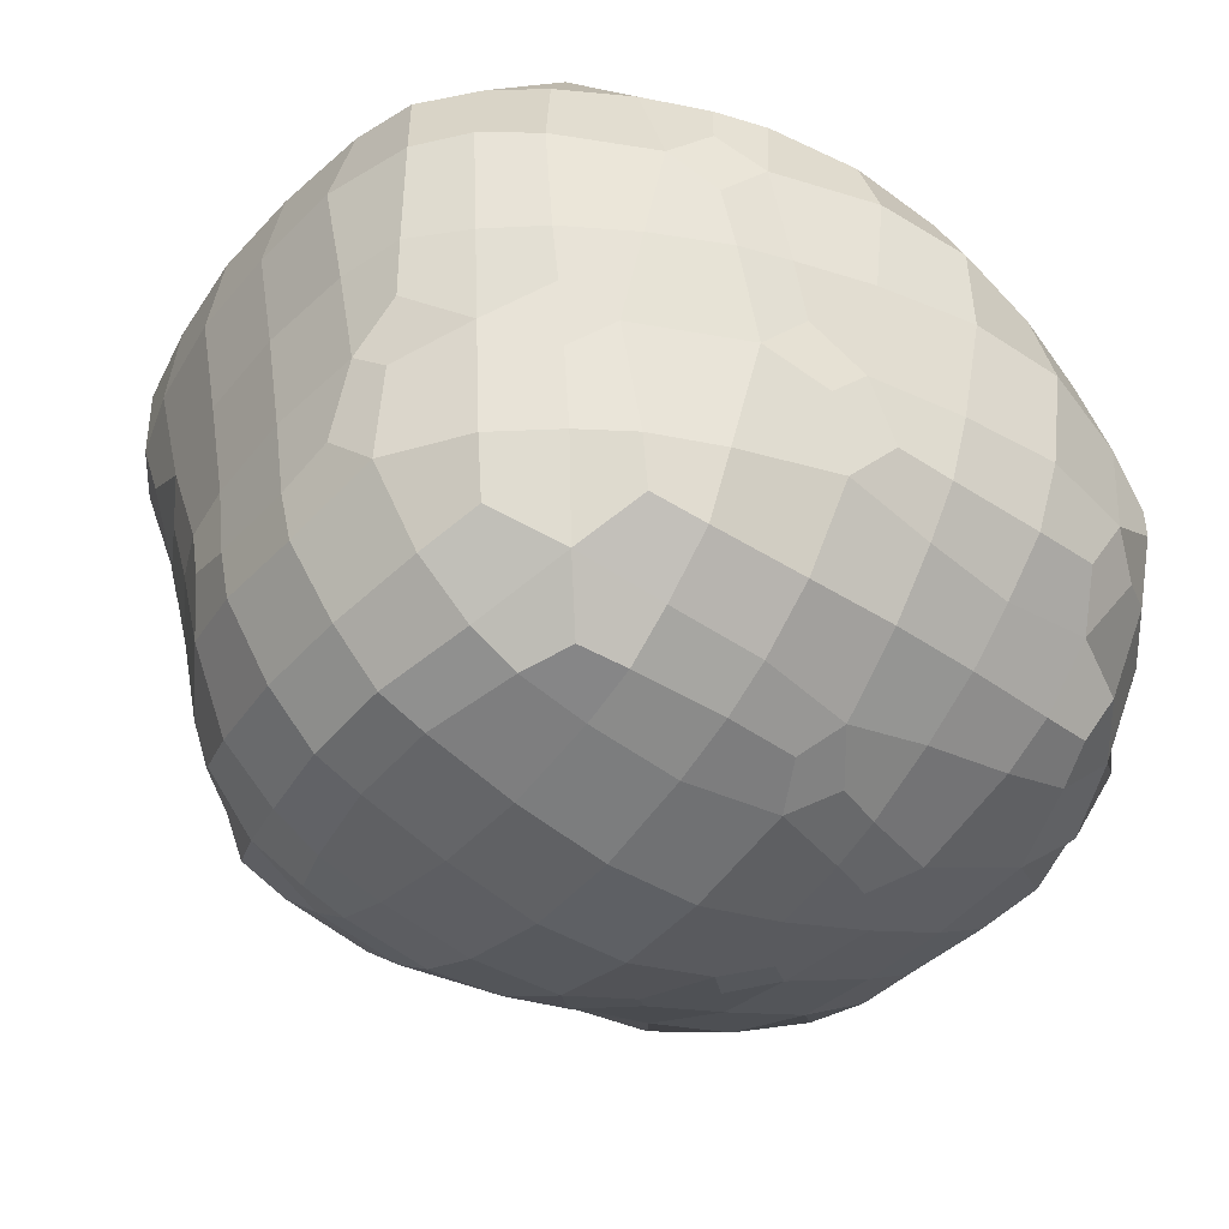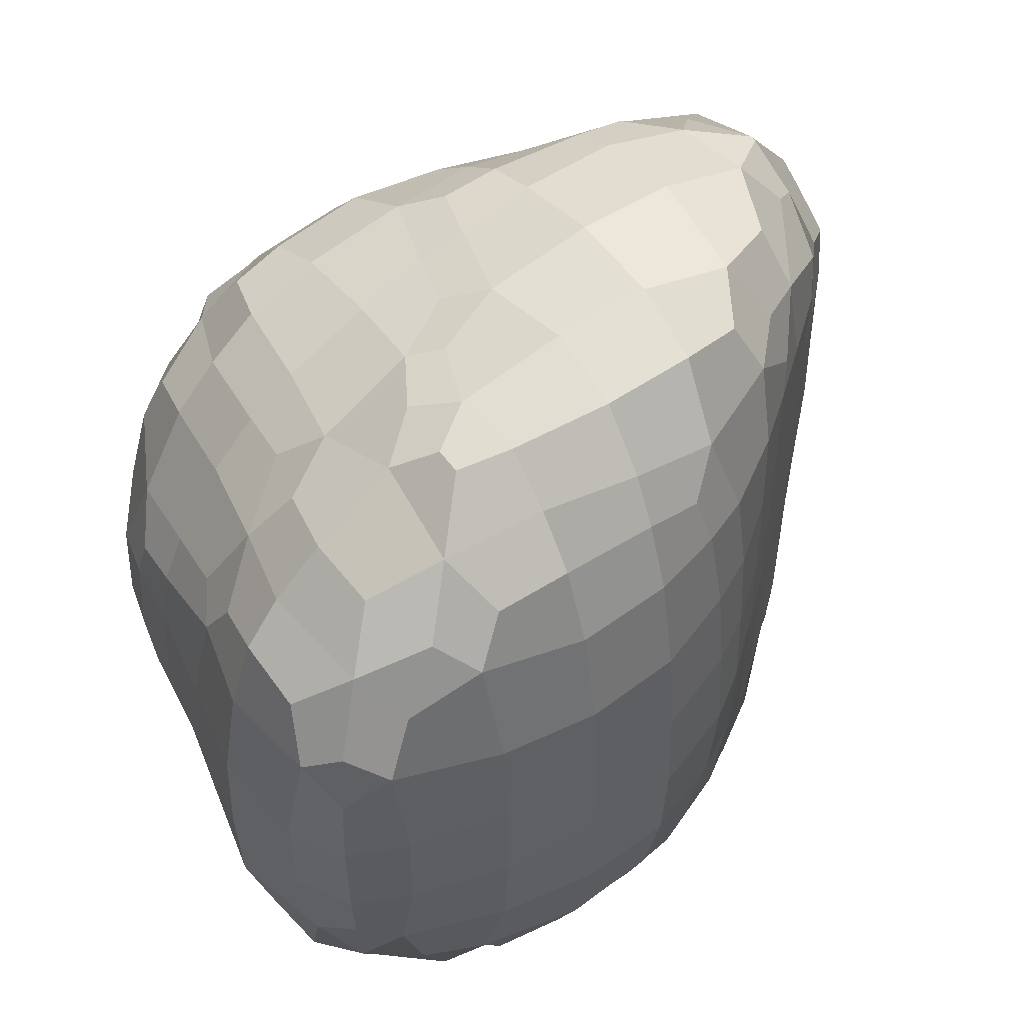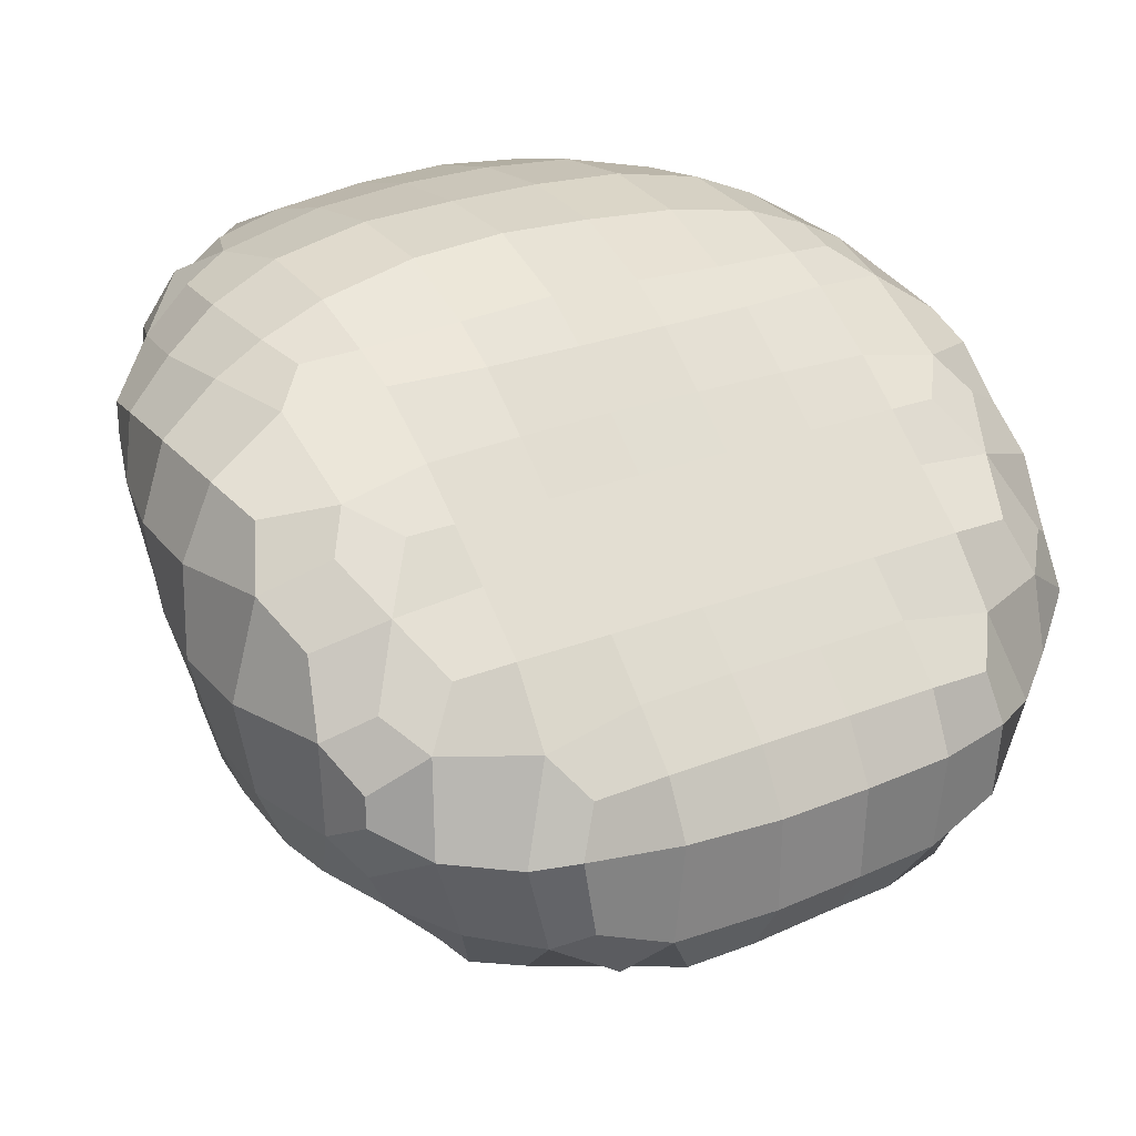
<metadata>
{"format":"obj","ext":"obj","renderer":"f3d","projection":"perspective","resolution":1024,"background":"white","views":[{"elev":-44.1,"azim":141.8,"up":"+Y"},{"elev":50.9,"azim":145.9,"up":"+Z"},{"elev":26.6,"azim":-121.8,"up":"+Y"}]}
</metadata>
<code>
o tmp67kqkek7.ply
v -0.8736 -0.2668 0.4792
v -0.8747 -0.1048 0.4925
v -0.8461 -0.4258 0.241
v -0.8924 -0.3278 0.3123
v -0.9193 -0.1048 0.3144
v -0.8499 -0.4291 0.1048
v -0.9222 -0.3144 0.1048
v -0.932 -0.1048 0.1048
v -0.6317 -0.009478 0.8409
v -0.6911 -0.2712 0.6821
v -0.7022 -0.08952 0.7446
v -0.6806 -0.4422 0.4736
v -0.7557 -0.3389 0.5462
v -0.8232 -0.1048 0.5973
v -0.7437 -0.4615 0.3123
v -0.8204 -0.4065 0.3807
v -0.7336 -0.4964 0.1048
v -0.4246 -0.2114 0.8398
v -0.5063 -0.08952 0.864
v -0.4252 -0.4199 0.6297
v -0.4948 -0.3111 0.7257
v -0.5643 -0.1492 0.8218
v -0.5067 -0.4614 0.5356
v -0.565 -0.4109 0.6133
v -0.524 -0.5532 0.3144
v -0.4348 -0.6351 0.05531
v -0.5124 -0.5977 0.117
v -0.3144 -0.2201 0.847
v -0.3144 -0.1048 0.9056
v -0.3144 -0.4304 0.6413
v -0.3144 -0.3249 0.7461
v -0.3144 -0.5177 0.524
v -0.2752 -0.6564 0.279
v -0.3328 -0.6137 0.3351
v -0.3328 -0.6714 0.117
v -0.4149 -0.627 0.195
v -0.1048 -0.2294 0.8507
v -0.1048 -0.1048 0.8955
v -0.1048 -0.459 0.6706
v -0.1048 -0.3342 0.7754
v -0.06914 -0.6464 0.4465
v -0.1253 -0.5766 0.5194
v -0.1253 -0.6834 0.3351
v -0.2089 -0.6286 0.4187
v -0.1048 -0.7527 0.1048
v -0.8516 0.01748 0.457
v -0.8576 0.02401 0.3144
v -0.8598 0.02398 0.1048
v -0.6317 0.007427 0.8409
v -0.6738 0.08829 0.729
v -0.6437 0.2236 0.6561
v -0.7639 0.09433 0.5257
v -0.65 0.2287 0.524
v -0.7535 0.1288 0.3144
v -0.6487 0.2266 0.3144
v -0.7535 0.1288 0.1048
v -0.6487 0.2267 0.1048
v -0.5268 0.08829 0.8788
v -0.4588 0.2525 0.8646
v -0.5985 0.1472 0.7958
v -0.5093 0.3079 0.7136
v -0.42 0.4199 0.6313
v -0.5261 0.3335 0.524
v -0.4213 0.421 0.524
v -0.5268 0.3314 0.3144
v -0.422 0.4217 0.3144
v -0.5272 0.3315 0.1048
v -0.4224 0.422 0.1048
v -0.3144 0.1048 0.9509
v -0.314 0.3192 0.8923
v -0.244 0.4409 0.8564
v -0.3837 0.3922 0.771
v -0.314 0.465 0.7141
v -0.3144 0.5059 0.524
v -0.3144 0.5116 0.3144
v -0.3144 0.5153 0.1048
v -0.1048 0.1048 0.9475
v -0.1048 0.3144 0.9436
v -0.1048 0.4688 0.8793
v -0.09511 0.5751 0.7211
v -0.01878 0.6341 0.643
v -0.1577 0.6088 0.524
v -0.05287 0.6528 0.524
v -0.1838 0.6138 0.3144
v -0.07897 0.669 0.3144
v -0.1918 0.6173 0.1048
v -0.08702 0.6825 0.1048
v -0.8582 -0.4358 -0.1048
v -0.9331 -0.3144 -0.1048
v -0.9364 -0.1048 -0.1048
v -0.8572 -0.4347 -0.264
v -0.8995 -0.3306 -0.326
v -0.9157 -0.1048 -0.3144
v -0.8709 -0.2715 -0.4866
v -0.8667 -0.1048 -0.5117
v -0.7336 -0.5061 -0.1048
v -0.7491 -0.4739 -0.326
v -0.8294 -0.4112 -0.4037
v -0.6763 -0.4433 -0.524
v -0.7916 -0.3306 -0.5435
v -0.8361 -0.1048 -0.6165
v -0.6313 -0.4206 -0.6306
v -0.6819 -0.3144 -0.6735
v -0.7196 -0.1055 -0.7473
v -0.6434 -0.03606 -0.8502
v -0.4354 -0.6354 -0.1048
v -0.5402 -0.5943 -0.1048
v -0.4251 -0.6313 -0.2176
v -0.5066 -0.5787 -0.2982
v -0.524 -0.4872 -0.524
v -0.524 -0.4262 -0.6381
v -0.5272 -0.305 -0.7548
v -0.5992 -0.1758 -0.8263
v -0.4595 -0.229 -0.8538
v -0.5272 -0.1055 -0.8783
v -0.3144 -0.6834 -0.1048
v -0.3144 -0.6508 -0.2645
v -0.3144 -0.6128 -0.3693
v -0.3144 -0.5313 -0.524
v -0.3144 -0.4425 -0.6577
v -0.3144 -0.3458 -0.7625
v -0.3144 -0.241 -0.8614
v -0.3144 -0.1048 -0.9218
v -0.1048 -0.7467 -0.1048
v -0.1199 -0.6752 -0.3326
v -0.1999 -0.6267 -0.4145
v -0.06014 -0.6407 -0.4409
v -0.1199 -0.5809 -0.516
v -0.1048 -0.4656 -0.677
v -0.1048 -0.338 -0.7818
v -0.1048 -0.2332 -0.8531
v -0.1048 -0.1048 -0.9024
v -0.8615 0.02515 -0.1048
v -0.8534 0.0173 -0.3144
v -0.8437 0.006978 -0.4751
v -0.7534 0.1299 -0.1048
v -0.6486 0.227 -0.1048
v -0.753 0.1221 -0.3144
v -0.6482 0.2266 -0.3144
v -0.769 0.08802 -0.5366
v -0.6478 0.2264 -0.524
v -0.6862 0.1037 -0.7308
v -0.6413 0.2208 -0.6592
v -0.6434 0.0331 -0.8502
v -0.5273 0.3318 -0.1048
v -0.4225 0.4221 -0.1048
v -0.5263 0.3314 -0.3144
v -0.4215 0.4212 -0.3144
v -0.5249 0.3312 -0.524
v -0.4201 0.42 -0.524
v -0.608 0.1728 -0.7989
v -0.5136 0.3097 -0.714
v -0.4193 0.4193 -0.6292
v -0.5325 0.1037 -0.8879
v -0.4682 0.2588 -0.8698
v -0.3144 0.5169 -0.1048
v -0.3144 0.5134 -0.3144
v -0.3144 0.5061 -0.524
v -0.3936 0.3985 -0.7689
v -0.32 0.468 -0.7129
v -0.3144 0.1048 -0.9588
v -0.32 0.3229 -0.9013
v -0.2539 0.4459 -0.8633
v -0.197 0.6188 -0.1048
v -0.09224 0.6919 -0.1048
v -0.1893 0.6162 -0.3144
v -0.08449 0.6772 -0.3144
v -0.1584 0.6101 -0.524
v -0.05364 0.6516 -0.524
v -0.09548 0.5783 -0.7214
v -0.01941 0.6342 -0.6435
v -0.1048 0.1048 -0.9573
v -0.1048 0.3144 -0.9529
v -0.1048 0.4723 -0.8832
v 0.02618 -0.2237 0.8448
v 0.06145 -0.1048 0.8584
v 0.1048 -0.4754 0.6831
v 0.09954 -0.3019 0.7917
v 0.1662 -0.1048 0.8266
v 0.1048 -0.6543 0.4592
v 0.1048 -0.5802 0.564
v 0.1048 -0.716 0.3144
v 0.1048 -0.7617 0.1048
v 0.3144 -0.4586 0.6626
v 0.3144 -0.3144 0.7323
v 0.3144 -0.1048 0.7688
v 0.3144 -0.6422 0.4404
v 0.3144 -0.5634 0.5452
v 0.3144 -0.6833 0.3144
v 0.3144 -0.7187 0.1048
v 0.4374 -0.4356 0.6414
v 0.4698 -0.3144 0.6634
v 0.495 -0.1048 0.6757
v 0.4223 -0.6302 0.4214
v 0.4997 -0.508 0.4995
v 0.5746 -0.3144 0.574
v 0.5998 -0.1048 0.6042
v 0.4591 -0.6436 0.3144
v 0.5639 -0.5857 0.3144
v 0.5063 -0.6611 0.1048
v 0.6111 -0.6208 0.1048
v 0.6452 -0.4407 0.4378
v 0.6698 -0.3144 0.4692
v 0.6956 -0.1048 0.4994
v 0.6847 -0.4809 0.3144
v 0.7804 -0.2992 0.2957
v 0.8004 -0.1048 0.337
v 0.7208 -0.516 0.1048
v 0.8256 -0.359 0.1048
v 0.8399 -0.2192 0.2134
v 0.8469 -0.1048 0.2322
v 0.8492 -0.2542 0.1048
v 0.8683 -0.1048 0.1048
v 0.1173 0.09322 0.8848
v 0.1048 0.3144 0.9327
v 0.1048 0.4869 0.8899
v 0.1955 0.01563 0.8333
v 0.1048 0.5916 0.7703
v 0.1048 0.6458 0.6655
v 0.1048 0.7 0.524
v 0.1048 0.7403 0.3144
v 0.1048 0.7572 0.1048
v 0.2731 0.1554 0.8553
v 0.3315 0.306 0.8703
v 0.3144 0.4607 0.8656
v 0.3315 0.09322 0.8096
v 0.4128 0.2305 0.8363
v 0.3144 0.5655 0.7791
v 0.3144 0.6529 0.6743
v 0.3144 0.7178 0.524
v 0.3144 0.7619 0.3144
v 0.3144 0.7745 0.1048
v 0.4271 0.3702 0.8425
v 0.4271 0.4288 0.8425
v 0.5341 0.09775 0.6977
v 0.5077 0.306 0.7833
v 0.5191 0.5232 0.7275
v 0.4713 0.6436 0.6546
v 0.6107 0.0232 0.6178
v 0.611 0.6176 0.6166
v 0.5343 0.6767 0.5376
v 0.524 0.7369 0.3144
v 0.524 0.7539 0.1048
v 0.6552 0.1629 0.6468
v 0.684 0.3144 0.6662
v 0.676 0.4779 0.6606
v 0.7372 0.1072 0.5247
v 0.7888 0.3144 0.5692
v 0.7549 0.5513 0.5418
v 0.6941 0.653 0.4768
v 0.8193 0.0514 0.3757
v 0.8338 0.6248 0.4099
v 0.7518 0.6722 0.3298
v 0.7336 0.7012 0.1048
v 0.8446 0.1911 0.4317
v 0.8641 0.3144 0.4644
v 0.8665 0.4851 0.467
v 0.864 0.1147 0.3092
v 0.9141 0.3144 0.3144
v 0.8874 0.5425 0.3298
v 0.8519 0.6396 0.2701
v 0.9077 0.1048 0.1048
v 0.9499 0.3144 0.1048
v 0.9218 0.524 0.1048
v 0.8605 0.647 0.1048
v 0.1048 -0.7551 -0.1048
v 0.1048 -0.699 -0.3144
v 0.1048 -0.6439 -0.4487
v 0.1048 -0.5814 -0.5535
v 0.1048 -0.4766 -0.6796
v 0.09506 -0.2988 -0.7883
v 0.1584 -0.1498 -0.8268
v 0.01871 -0.2185 -0.8427
v 0.09506 -0.08987 -0.8569
v 0.3144 -0.7204 -0.1048
v 0.3144 -0.6794 -0.3144
v 0.3144 -0.6366 -0.4352
v 0.3144 -0.56 -0.54
v 0.3144 -0.4552 -0.6577
v 0.3144 -0.3144 -0.7229
v 0.2982 -0.08987 -0.7967
v 0.2176 -0.01006 -0.8402
v 0.5134 -0.6639 -0.1048
v 0.6181 -0.6242 -0.1048
v 0.4675 -0.647 -0.3144
v 0.5723 -0.5935 -0.3144
v 0.4241 -0.6309 -0.4228
v 0.4981 -0.5078 -0.5045
v 0.5645 -0.3144 -0.582
v 0.5997 -0.1426 -0.609
v 0.4323 -0.4293 -0.636
v 0.4597 -0.3144 -0.6557
v 0.5275 -0.08559 -0.6783
v 0.7222 -0.5194 -0.1048
v 0.827 -0.3767 -0.1048
v 0.6905 -0.4887 -0.3144
v 0.7936 -0.3133 -0.3095
v 0.8212 -0.1435 -0.3761
v 0.6511 -0.4466 -0.4465
v 0.685 -0.3144 -0.4772
v 0.7256 -0.07321 -0.5148
v 0.63 -0.002919 -0.6296
v 0.854 -0.2719 -0.1048
v 0.8794 -0.1048 -0.1048
v 0.8463 -0.2427 -0.2363
v 0.8546 -0.08611 -0.3095
v 0.8392 -0.003779 -0.4205
v 0.1048 0.7661 -0.1048
v 0.1048 0.752 -0.3144
v 0.1048 0.7044 -0.524
v 0.1048 0.5866 -0.7671
v 0.1048 0.6473 -0.6623
v 0.1048 0.1048 -0.9129
v 0.1048 0.3144 -0.9433
v 0.1048 0.4818 -0.8886
v 0.3144 0.7742 -0.1048
v 0.3144 0.7672 -0.3144
v 0.3144 0.7253 -0.524
v 0.3705 0.1048 -0.8248
v 0.4161 0.2189 -0.8371
v 0.3144 0.5655 -0.7749
v 0.3144 0.6549 -0.6701
v 0.2657 0.1048 -0.8613
v 0.3335 0.299 -0.8796
v 0.3144 0.4607 -0.8684
v 0.524 0.7539 -0.1048
v 0.524 0.7367 -0.3144
v 0.6154 0.6227 -0.619
v 0.5369 0.6769 -0.5391
v 0.524 0.1048 -0.7446
v 0.5129 0.299 -0.7977
v 0.5255 0.529 -0.7319
v 0.4756 0.6442 -0.6539
v 0.4357 0.3587 -0.8463
v 0.4357 0.4353 -0.8463
v 0.7336 0.6952 -0.1048
v 0.8249 0.6206 -0.375
v 0.7464 0.6661 -0.3088
v 0.7688 0.1048 -0.5603
v 0.8118 0.3144 -0.6036
v 0.7561 0.5518 -0.5486
v 0.6851 0.6506 -0.4792
v 0.664 0.1048 -0.6533
v 0.707 0.3144 -0.6837
v 0.6873 0.483 -0.6701
v 0.9151 0.1048 -0.1048
v 0.9549 0.3144 -0.1048
v 0.9187 0.524 -0.1048
v 0.8534 0.6413 -0.1048
v 0.8975 0.1048 -0.3144
v 0.9445 0.3144 -0.3144
v 0.8899 0.5401 -0.3088
v 0.8425 0.6319 -0.2352
v 0.8628 0.1048 -0.4555
v 0.8895 0.3144 -0.4988
v 0.8749 0.4809 -0.4782
f 5 4 1 2
f 7 6 3 4
f 8 7 4 5
f 14 13 10 11
f 14 2 1 13
f 16 15 12 13
f 16 4 3 15
f 4 16 13 1
f 6 17 15 3
f 22 21 18 19
f 22 11 10 21
f 11 22 19 9
f 24 23 20 21
f 24 13 12 23
f 13 24 21 10
f 15 25 23 12
f 17 27 25 15
f 29 19 18 28
f 31 21 20 30
f 21 31 28 18
f 23 32 30 20
f 25 34 32 23
f 36 35 33 34
f 36 27 26 35
f 27 36 34 25
f 38 29 28 37
f 40 31 30 39
f 31 40 37 28
f 32 42 39 30
f 44 43 41 42
f 44 34 33 43
f 34 44 42 32
f 35 45 43 33
f 47 5 2 46
f 48 8 5 47
f 50 11 9 49
f 52 14 11 50
f 52 46 2 14
f 53 52 50 51
f 54 47 46 52
f 55 54 52 53
f 56 48 47 54
f 57 56 54 55
f 58 49 9 19
f 60 50 49 58
f 61 60 58 59
f 61 51 50 60
f 63 53 51 61
f 64 63 61 62
f 65 55 53 63
f 66 65 63 64
f 67 57 55 65
f 68 67 65 66
f 69 58 19 29
f 70 59 58 69
f 72 61 59 70
f 73 72 70 71
f 73 62 61 72
f 74 64 62 73
f 75 66 64 74
f 76 68 66 75
f 77 69 29 38
f 78 70 69 77
f 79 71 70 78
f 80 73 71 79
f 82 74 73 80
f 83 82 80 81
f 84 75 74 82
f 85 84 82 83
f 86 76 75 84
f 87 86 84 85
f 89 88 6 7
f 90 89 7 8
f 92 91 88 89
f 93 92 89 90
f 95 94 92 93
f 88 96 17 6
f 91 97 96 88
f 92 98 97 91
f 100 99 97 98
f 94 100 98 92
f 95 101 100 94
f 103 102 99 100
f 104 103 100 101
f 107 106 26 27
f 96 107 27 17
f 109 108 106 107
f 97 109 107 96
f 99 110 109 97
f 102 111 110 99
f 103 112 111 102
f 104 113 112 103
f 115 114 112 113
f 105 115 113 104
f 106 116 35 26
f 108 117 116 106
f 109 118 117 108
f 110 119 118 109
f 111 120 119 110
f 112 121 120 111
f 114 122 121 112
f 115 123 122 114
f 116 124 45 35
f 117 125 124 116
f 118 126 125 117
f 128 127 125 126
f 119 128 126 118
f 120 129 128 119
f 121 130 129 120
f 122 131 130 121
f 123 132 131 122
f 133 90 8 48
f 134 93 90 133
f 135 95 93 134
f 136 133 48 56
f 137 136 56 57
f 138 134 133 136
f 139 138 136 137
f 135 140 101 95
f 140 135 134 138
f 141 140 138 139
f 142 104 101 140
f 143 142 140 141
f 144 105 104 142
f 145 137 57 67
f 146 145 67 68
f 147 139 137 145
f 148 147 145 146
f 149 141 139 147
f 150 149 147 148
f 143 152 151 142
f 152 143 141 149
f 153 152 149 150
f 144 154 115 105
f 154 144 142 151
f 155 154 151 152
f 156 146 68 76
f 157 148 146 156
f 158 150 148 157
f 153 160 159 152
f 160 153 150 158
f 154 161 123 115
f 155 162 161 154
f 162 155 152 159
f 163 162 159 160
f 164 156 76 86
f 165 164 86 87
f 166 157 156 164
f 167 166 164 165
f 168 158 157 166
f 169 168 166 167
f 170 160 158 168
f 171 170 168 169
f 161 172 132 123
f 162 173 172 161
f 163 174 173 162
f 174 163 160 170
f 176 38 37 175
f 178 40 39 177
f 40 178 175 37
f 178 179 176 175
f 181 42 41 180
f 42 181 177 39
f 43 182 180 41
f 45 183 182 43
f 185 178 177 184
f 186 179 178 185
f 188 181 180 187
f 181 188 184 177
f 182 189 187 180
f 183 190 189 182
f 192 185 184 191
f 193 186 185 192
f 195 188 187 194
f 188 195 191 184
f 195 196 192 191
f 196 197 193 192
f 189 198 194 187
f 198 199 195 194
f 190 200 198 189
f 200 201 199 198
f 203 196 195 202
f 204 197 196 203
f 199 205 202 195
f 205 206 203 202
f 206 207 204 203
f 201 208 205 199
f 208 209 206 205
f 211 207 206 210
f 209 212 210 206
f 212 213 211 210
f 214 77 38 176
f 215 78 77 214
f 216 79 78 215
f 179 217 214 176
f 218 80 79 216
f 219 81 80 218
f 220 83 81 219
f 221 85 83 220
f 222 87 85 221
f 224 215 214 223
f 225 216 215 224
f 226 217 179 186
f 217 226 223 214
f 226 227 224 223
f 228 218 216 225
f 229 219 218 228
f 230 220 219 229
f 231 221 220 230
f 232 222 221 231
f 234 225 224 233
f 235 226 186 193
f 236 227 226 235
f 227 236 233 224
f 236 237 234 233
f 237 228 225 234
f 238 229 228 237
f 197 239 235 193
f 240 241 238 237
f 241 230 229 238
f 242 231 230 241
f 243 232 231 242
f 245 236 235 244
f 246 237 236 245
f 247 239 197 204
f 239 247 244 235
f 247 248 245 244
f 248 249 246 245
f 249 240 237 246
f 250 241 240 249
f 207 251 247 204
f 252 253 250 249
f 253 242 241 250
f 254 243 242 253
f 256 248 247 255
f 257 249 248 256
f 258 251 207 211
f 251 258 255 247
f 258 259 256 255
f 259 260 257 256
f 260 252 249 257
f 261 253 252 260
f 213 262 258 211
f 262 263 259 258
f 263 264 260 259
f 264 265 261 260
f 265 254 253 261
f 124 266 183 45
f 125 267 266 124
f 127 268 267 125
f 128 269 268 127
f 129 270 269 128
f 130 271 270 129
f 131 273 271 130
f 273 274 272 271
f 132 274 273 131
f 266 275 190 183
f 267 276 275 266
f 268 277 276 267
f 269 278 277 268
f 270 279 278 269
f 271 280 279 270
f 272 281 280 271
f 274 282 281 272
f 275 283 200 190
f 283 284 201 200
f 276 285 283 275
f 285 286 284 283
f 277 287 285 276
f 287 288 286 285
f 278 288 287 277
f 279 291 288 278
f 291 292 289 288
f 280 292 291 279
f 292 293 290 289
f 281 293 292 280
f 284 294 208 201
f 294 295 209 208
f 286 296 294 284
f 296 297 295 294
f 288 299 296 286
f 299 300 297 296
f 289 300 299 288
f 300 301 298 297
f 290 301 300 289
f 293 302 301 290
f 295 303 212 209
f 303 304 213 212
f 297 305 303 295
f 305 306 304 303
f 298 306 305 297
f 301 307 306 298
f 308 165 87 222
f 309 167 165 308
f 310 169 167 309
f 171 312 311 170
f 312 171 169 310
f 172 313 274 132
f 173 314 313 172
f 174 315 314 173
f 315 174 170 311
f 316 308 222 232
f 317 309 308 316
f 318 310 309 317
f 312 322 321 311
f 322 312 310 318
f 282 323 319 281
f 313 323 282 274
f 323 324 320 319
f 314 324 323 313
f 315 325 324 314
f 325 315 311 321
f 326 316 232 243
f 327 317 316 326
f 329 318 317 327
f 319 330 293 281
f 320 331 330 319
f 332 333 329 328
f 322 333 332 321
f 333 322 318 329
f 324 334 331 320
f 334 335 332 331
f 325 335 334 324
f 335 325 321 332
f 336 326 243 254
f 338 327 326 336
f 341 342 338 337
f 329 342 341 328
f 342 329 327 338
f 302 343 339 301
f 330 343 302 293
f 343 344 340 339
f 331 344 343 330
f 344 345 341 340
f 332 345 344 331
f 345 332 328 341
f 304 346 262 213
f 346 347 263 262
f 347 348 264 263
f 348 349 265 264
f 349 336 254 265
f 306 350 346 304
f 350 351 347 346
f 351 352 348 347
f 352 353 349 348
f 338 353 352 337
f 353 338 336 349
f 307 354 350 306
f 339 354 307 301
f 354 355 351 350
f 340 355 354 339
f 355 356 352 351
f 341 356 355 340
f 356 341 337 352

</code>
